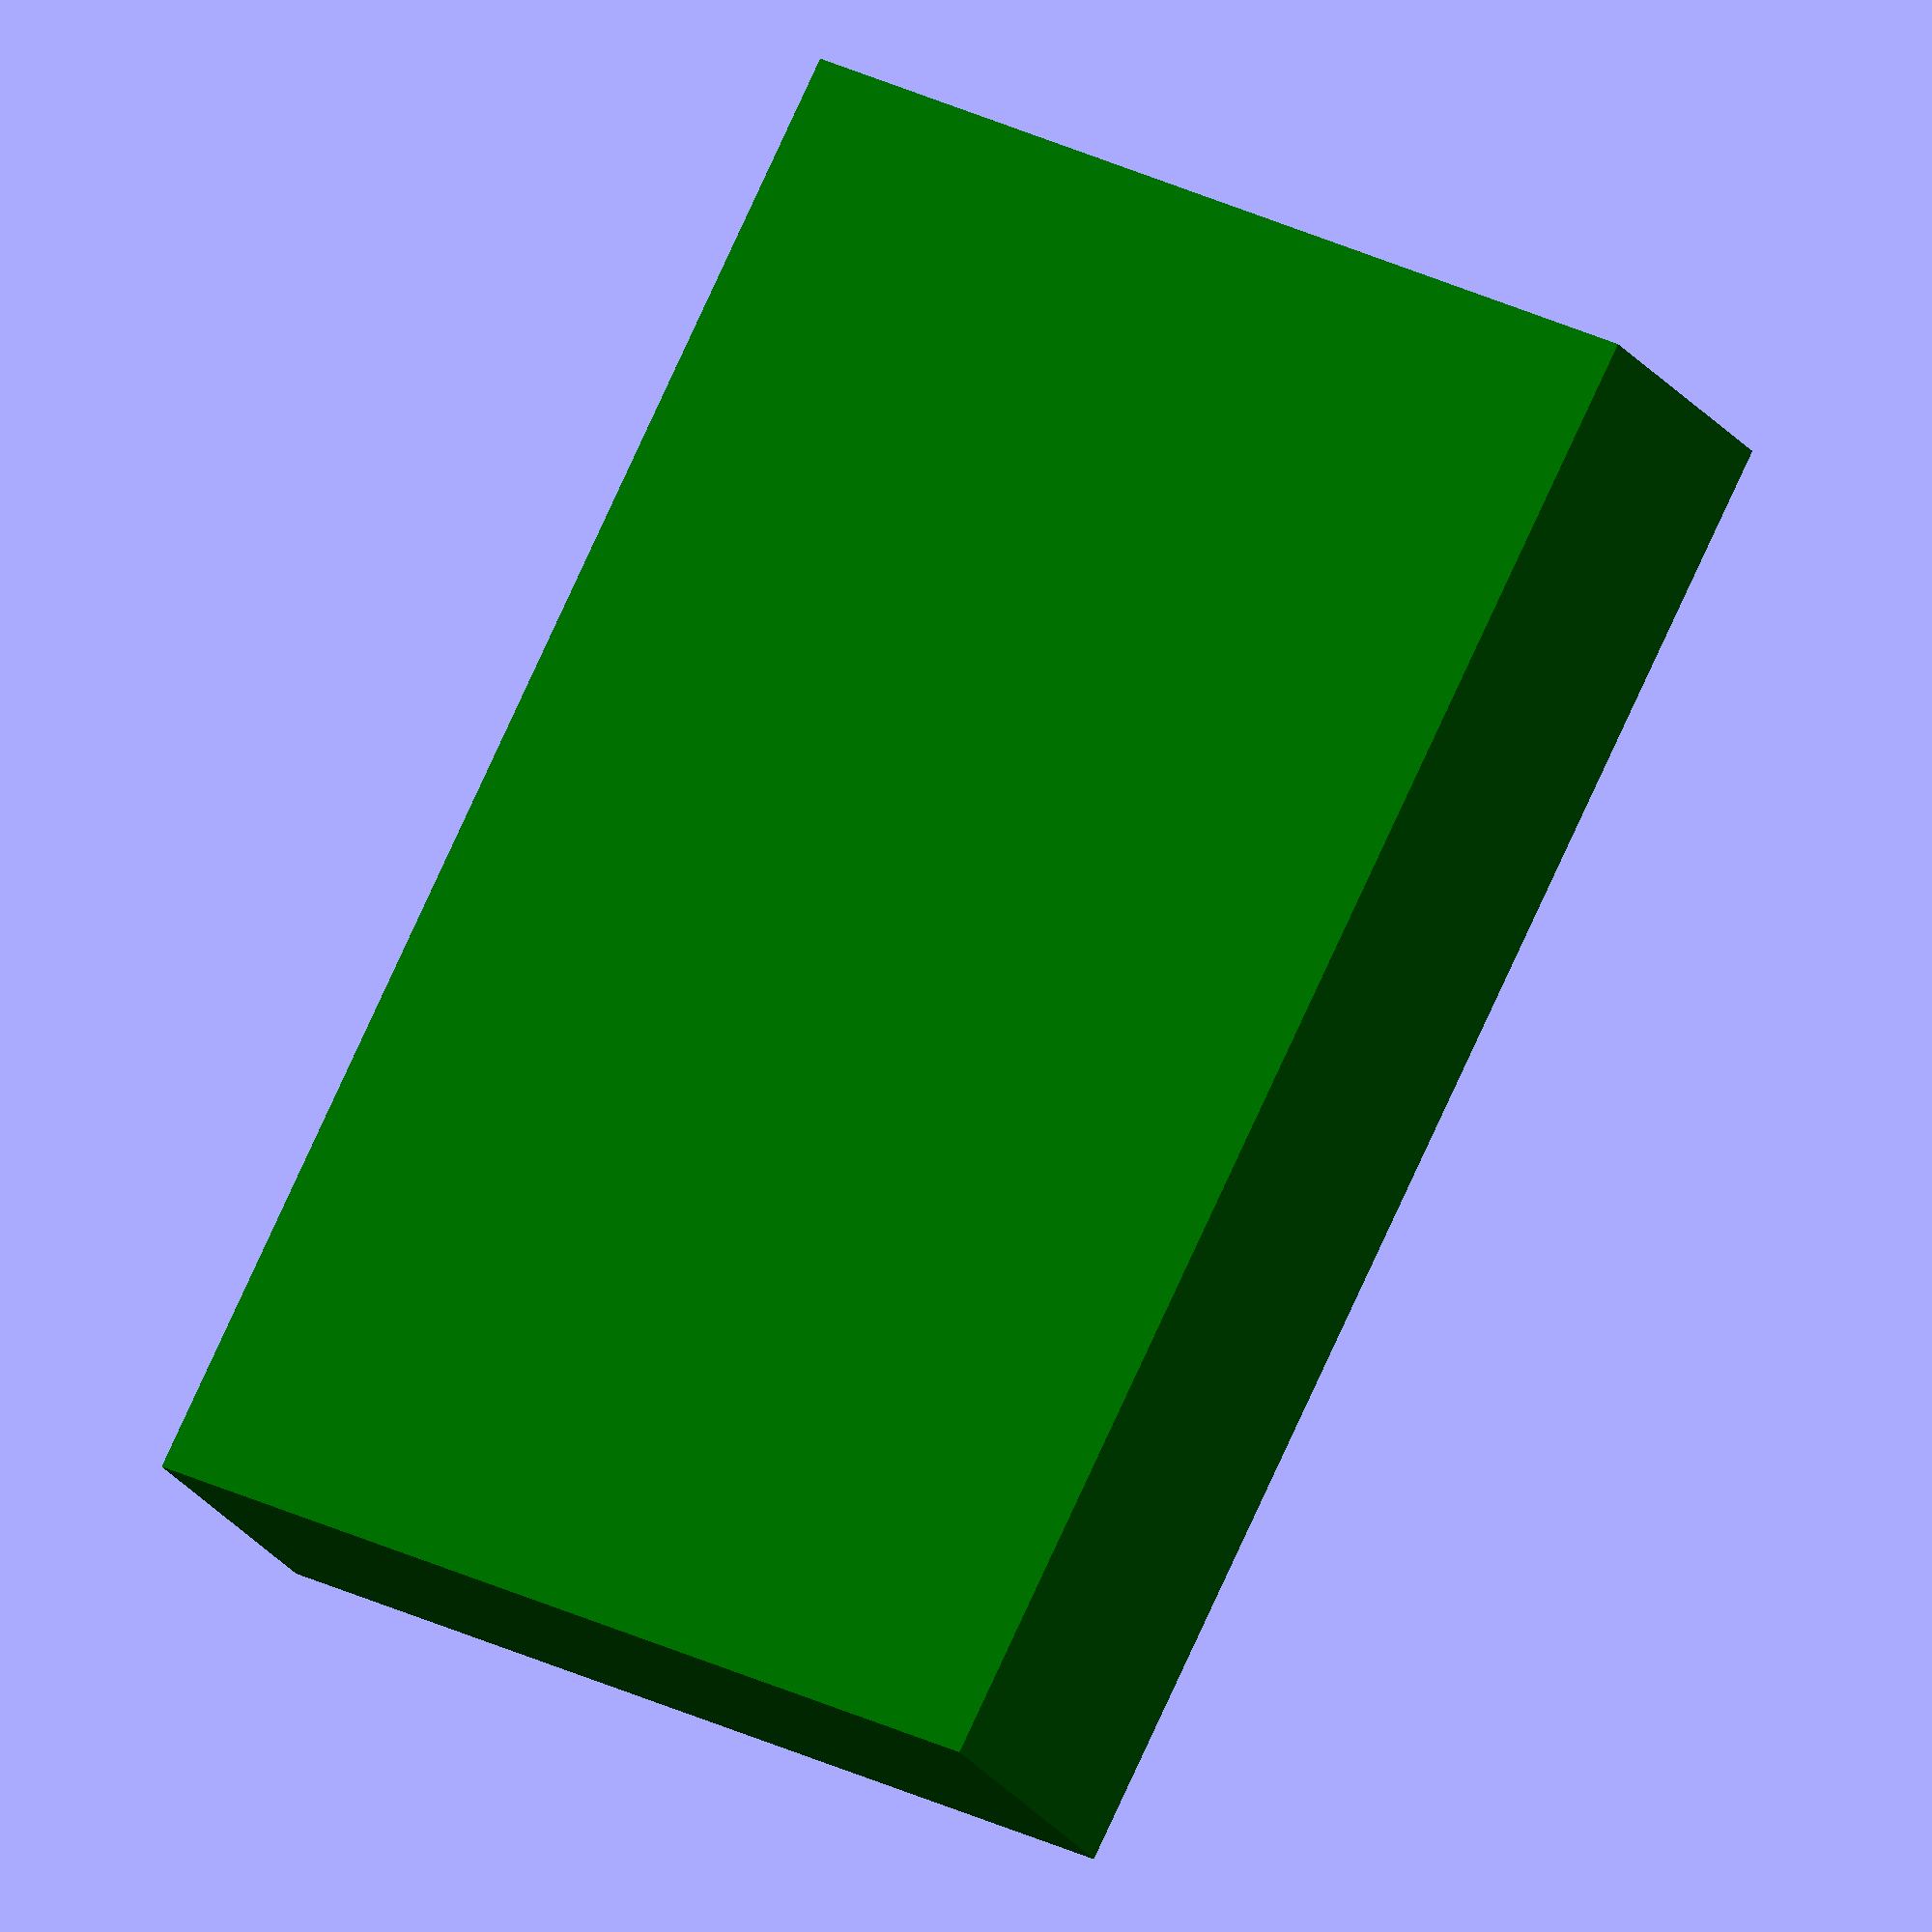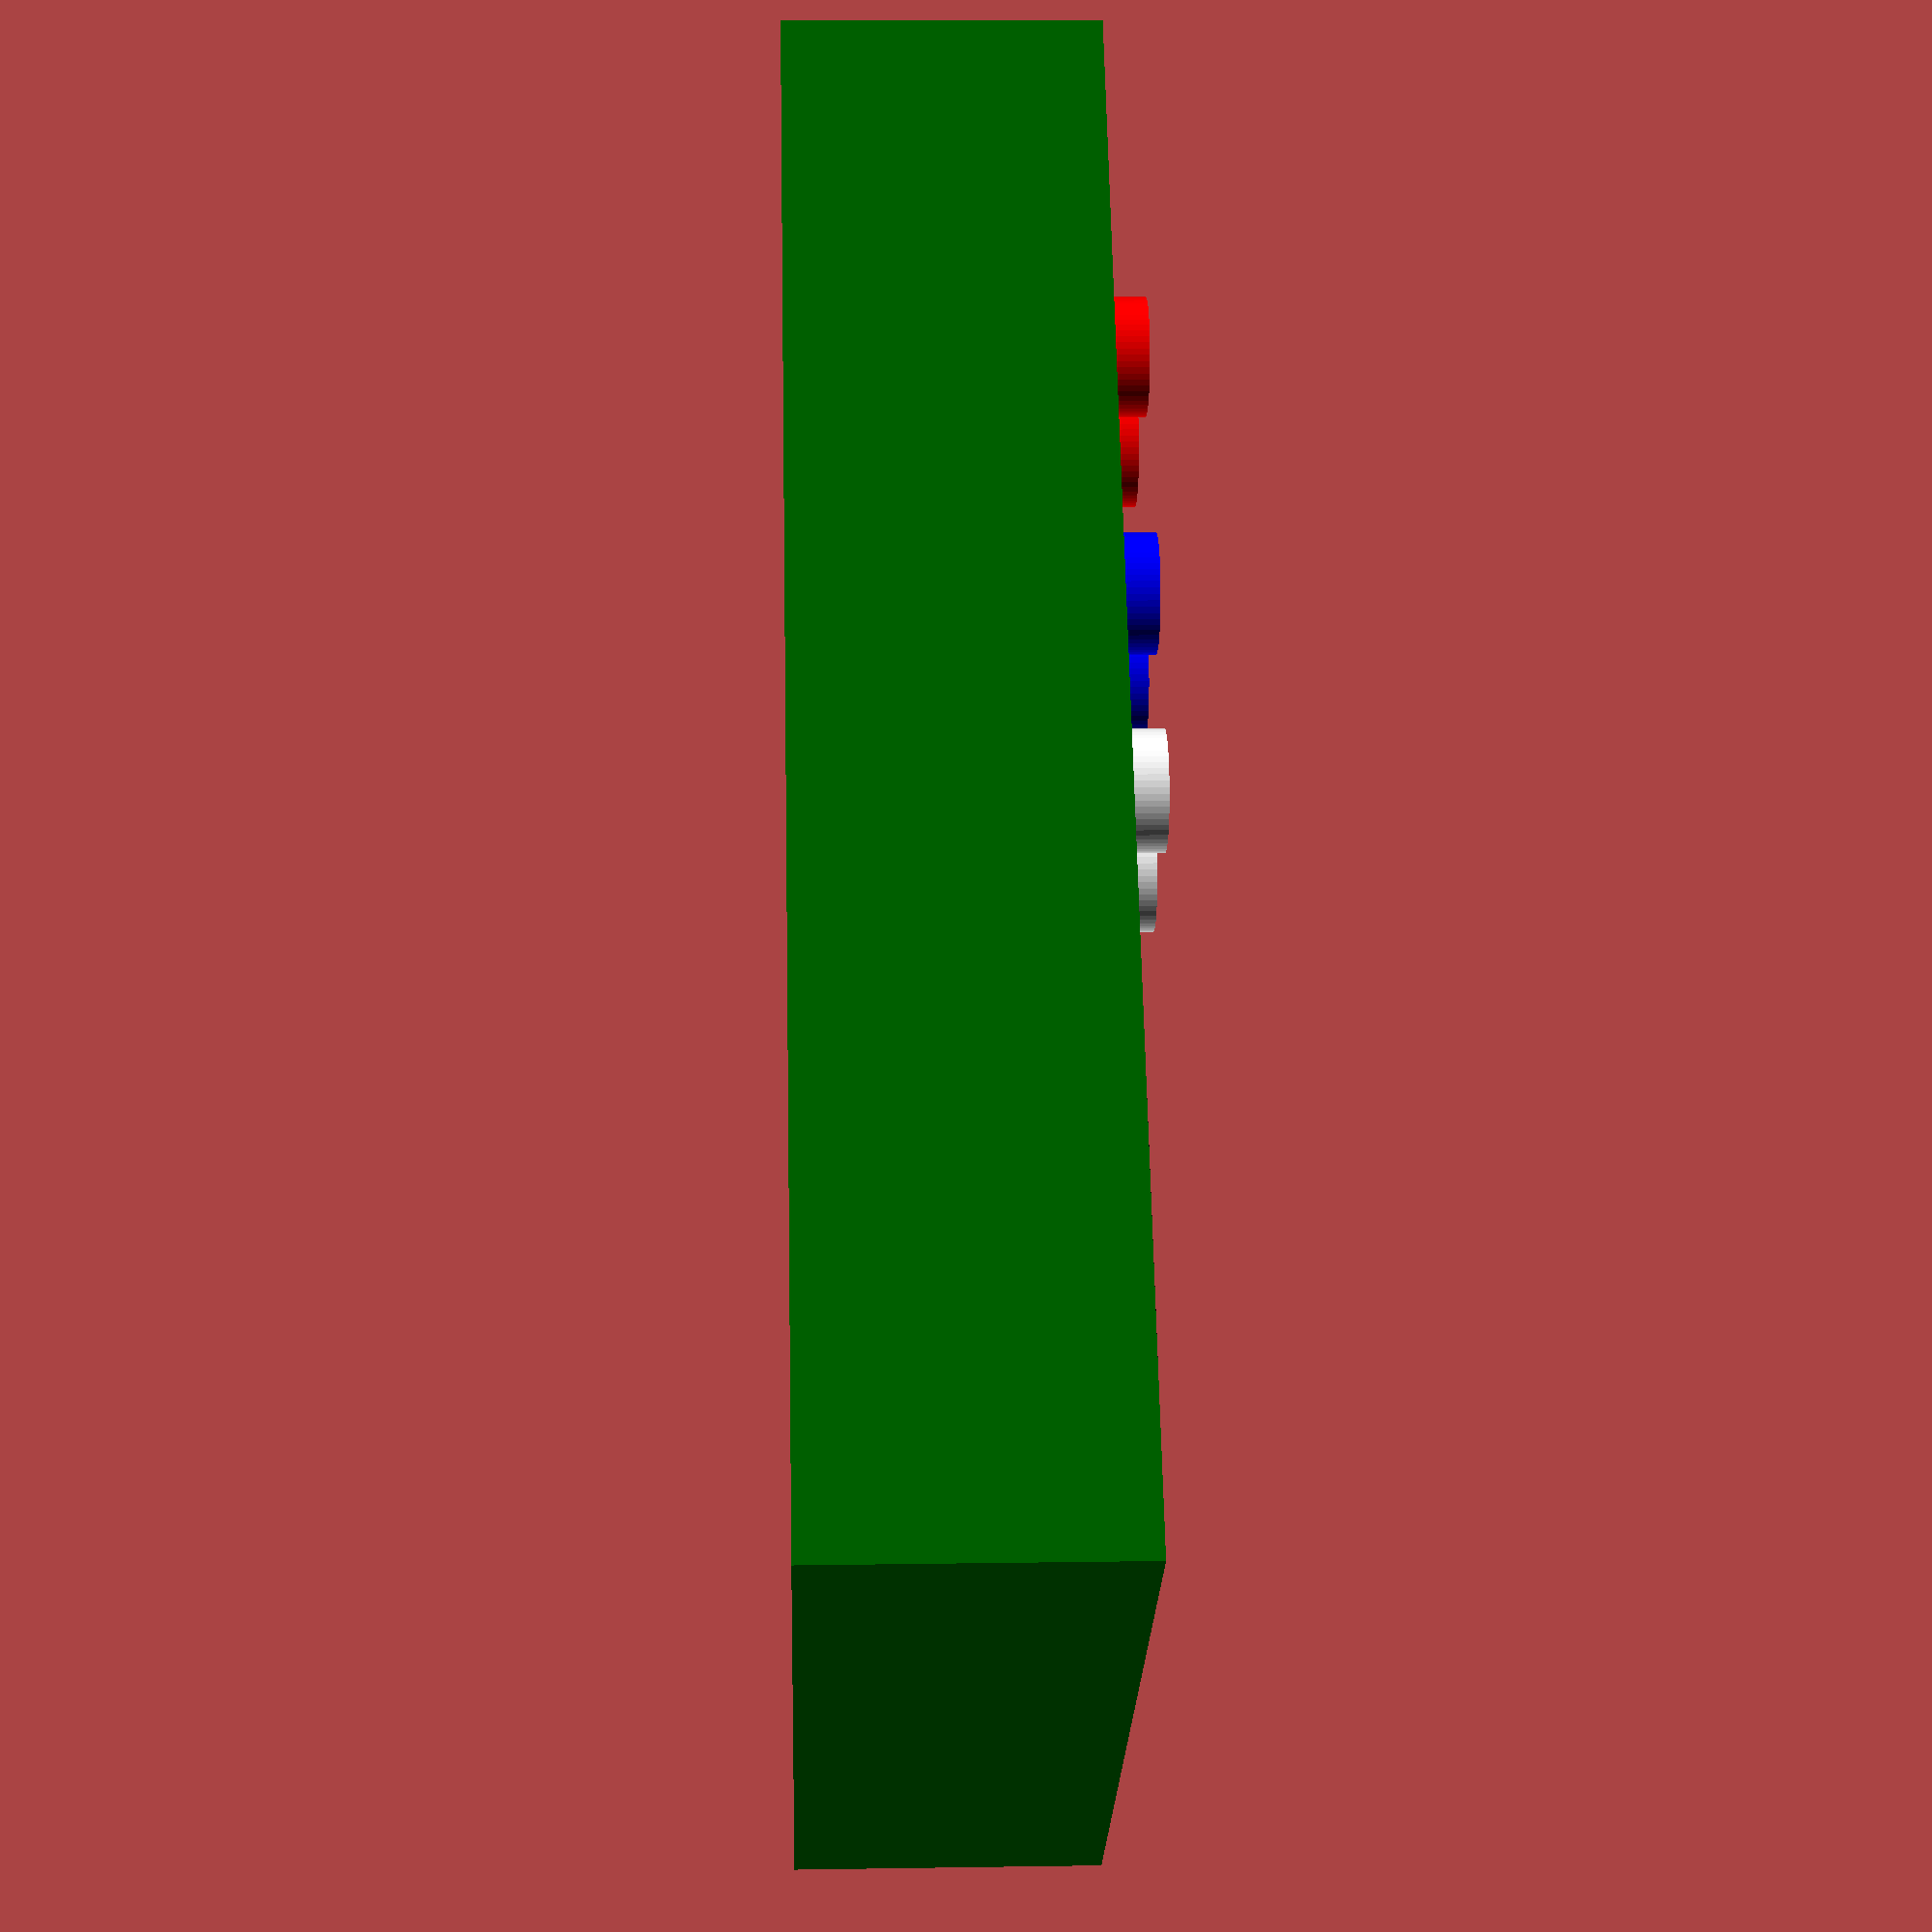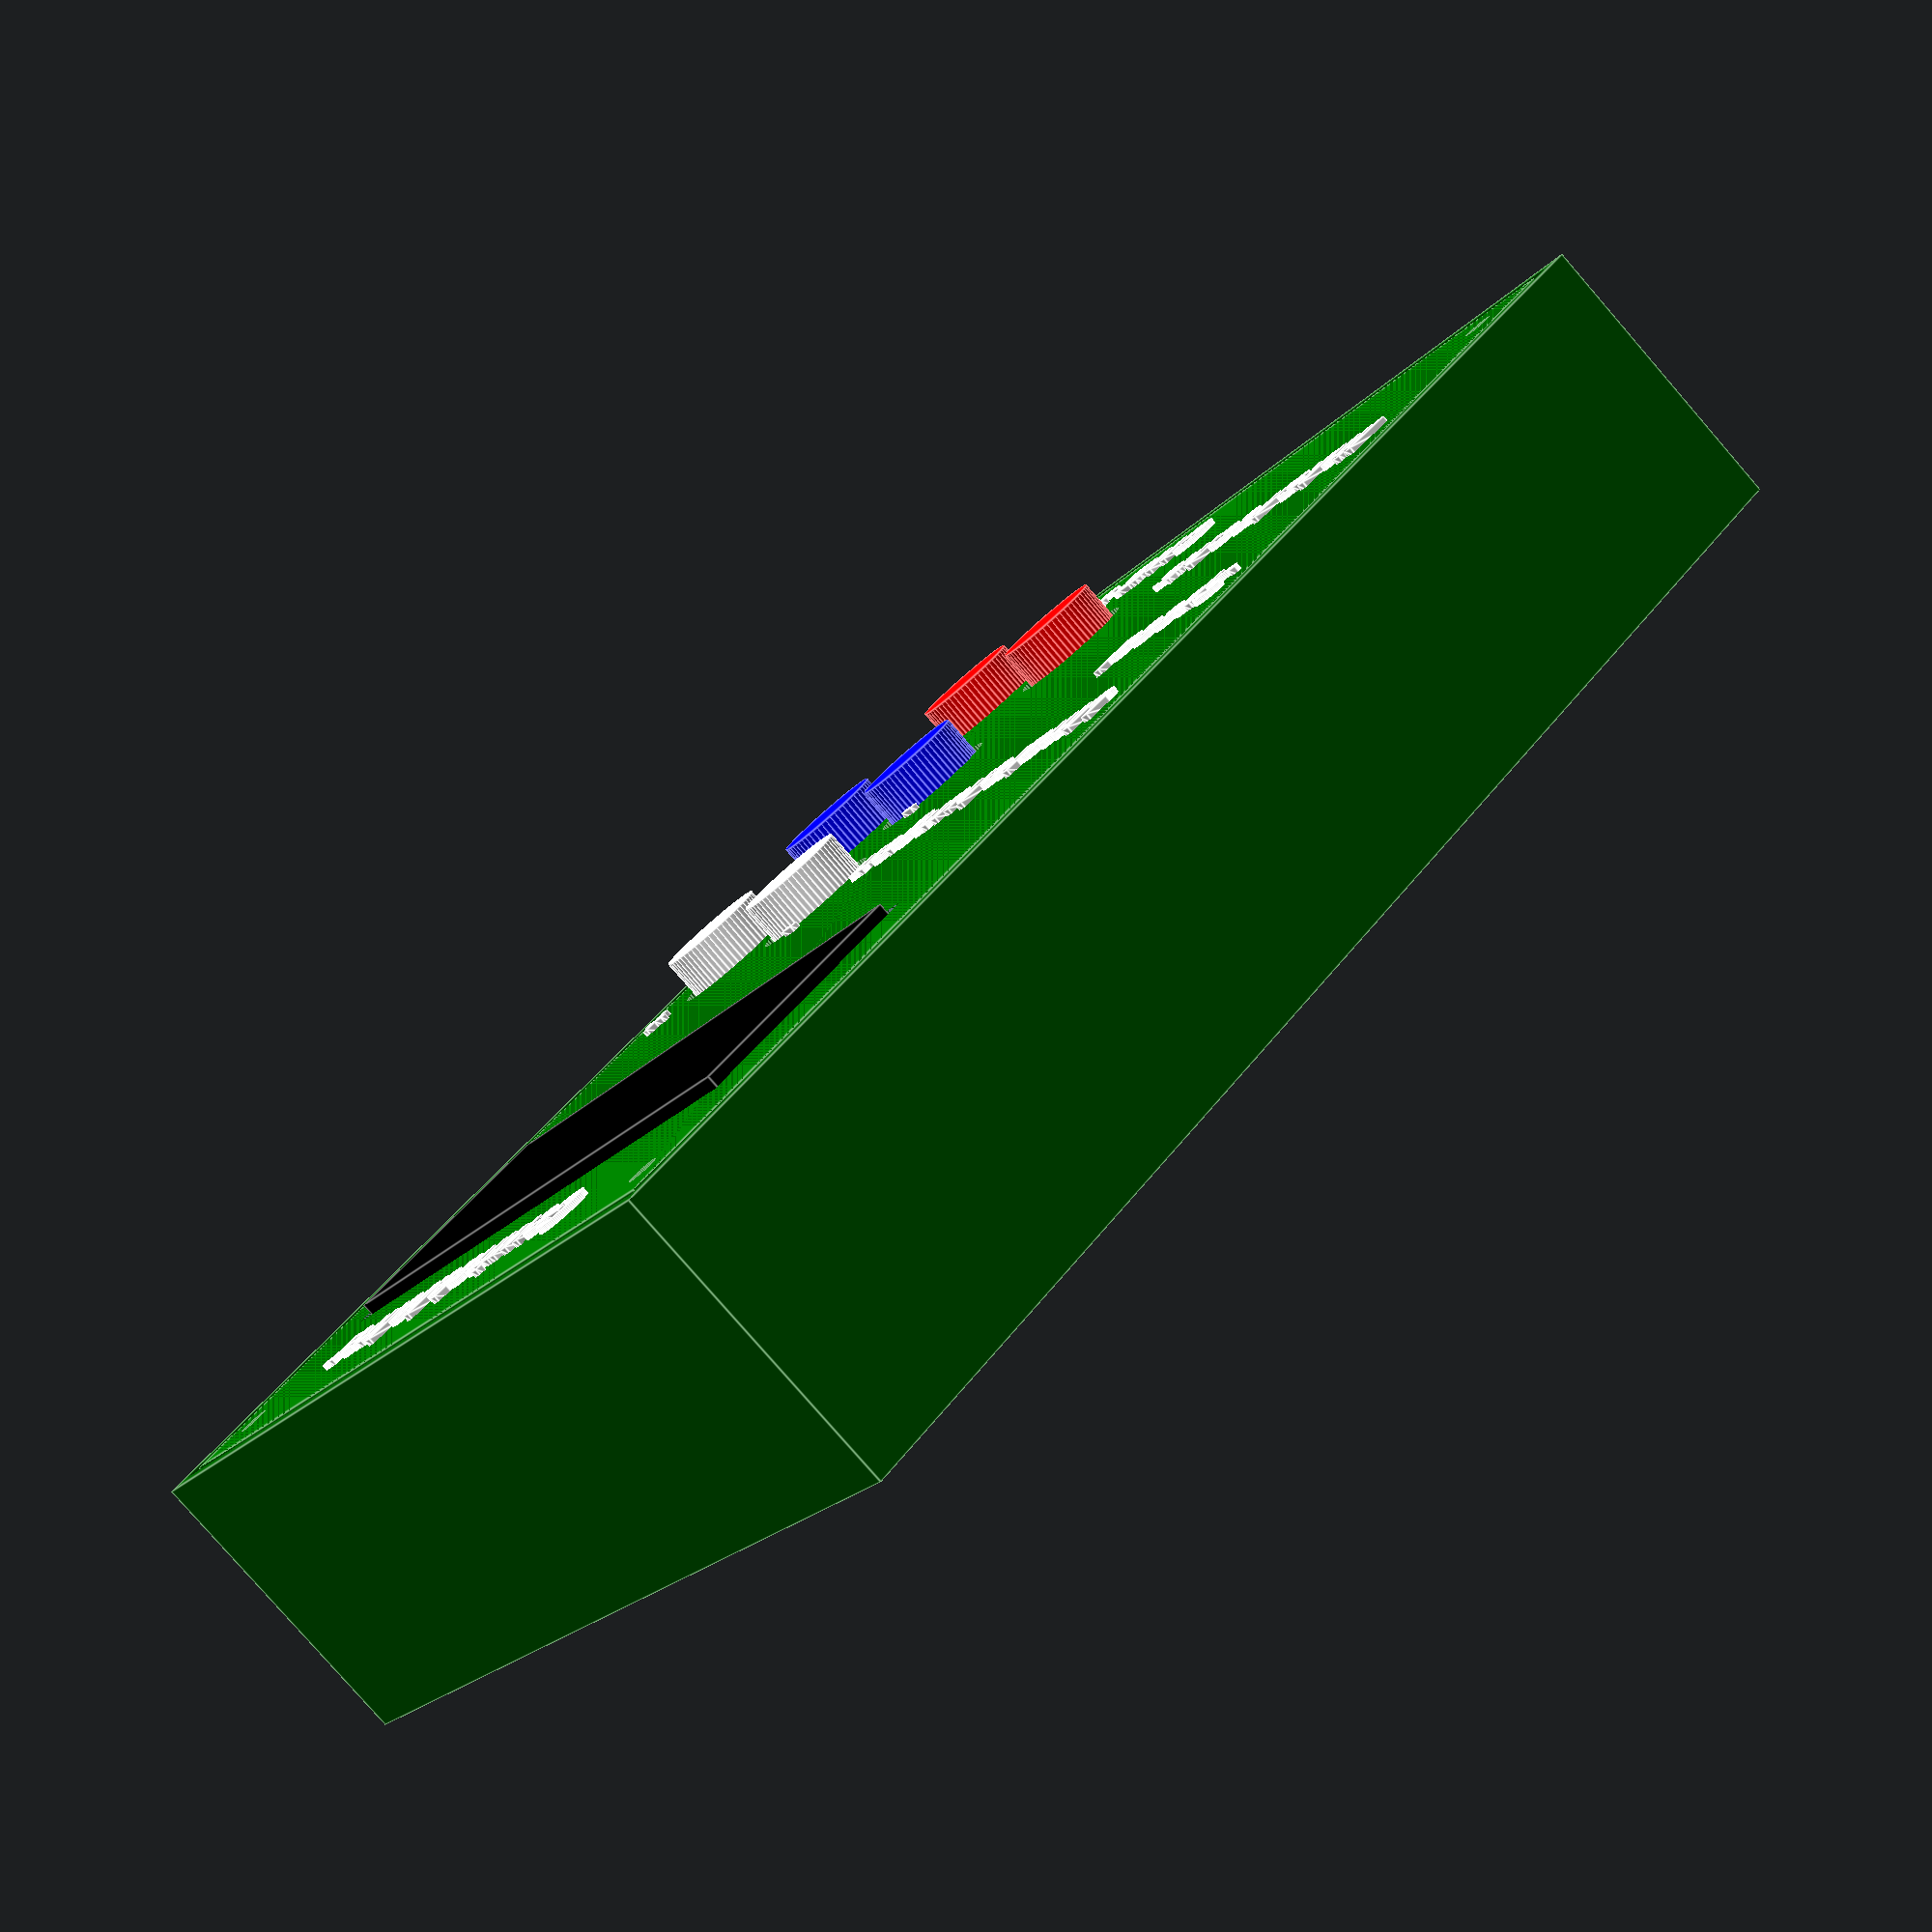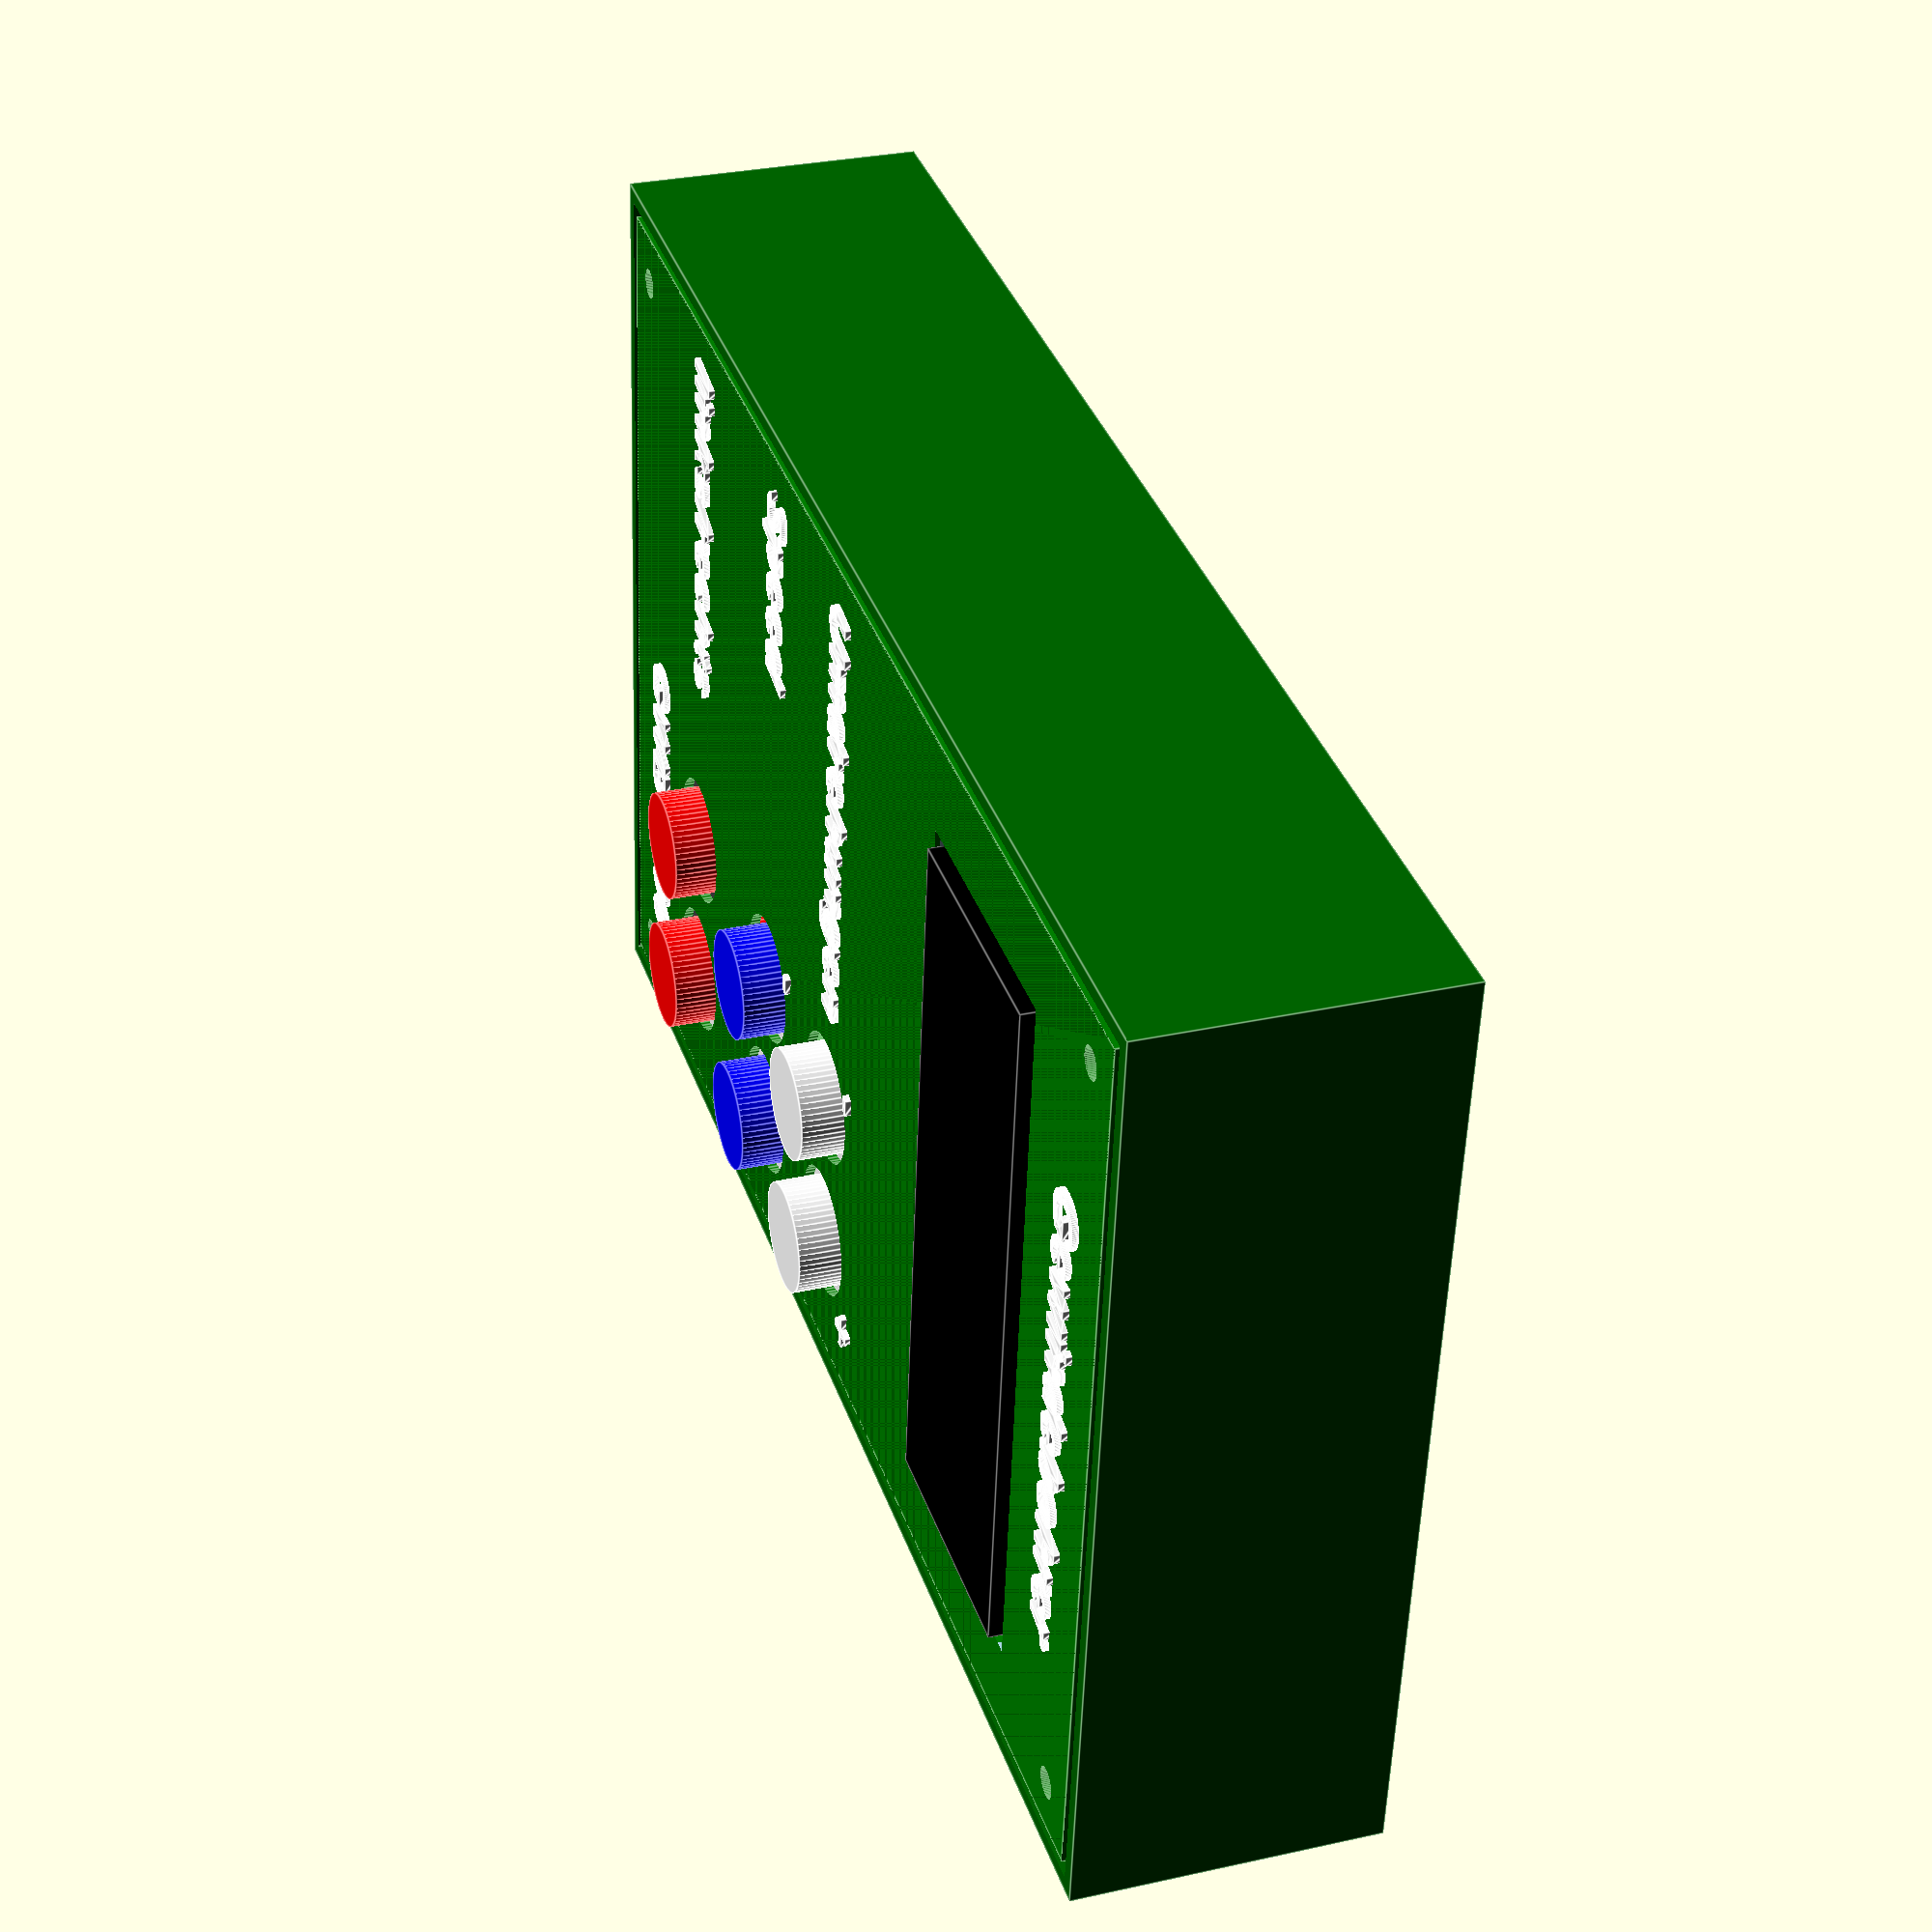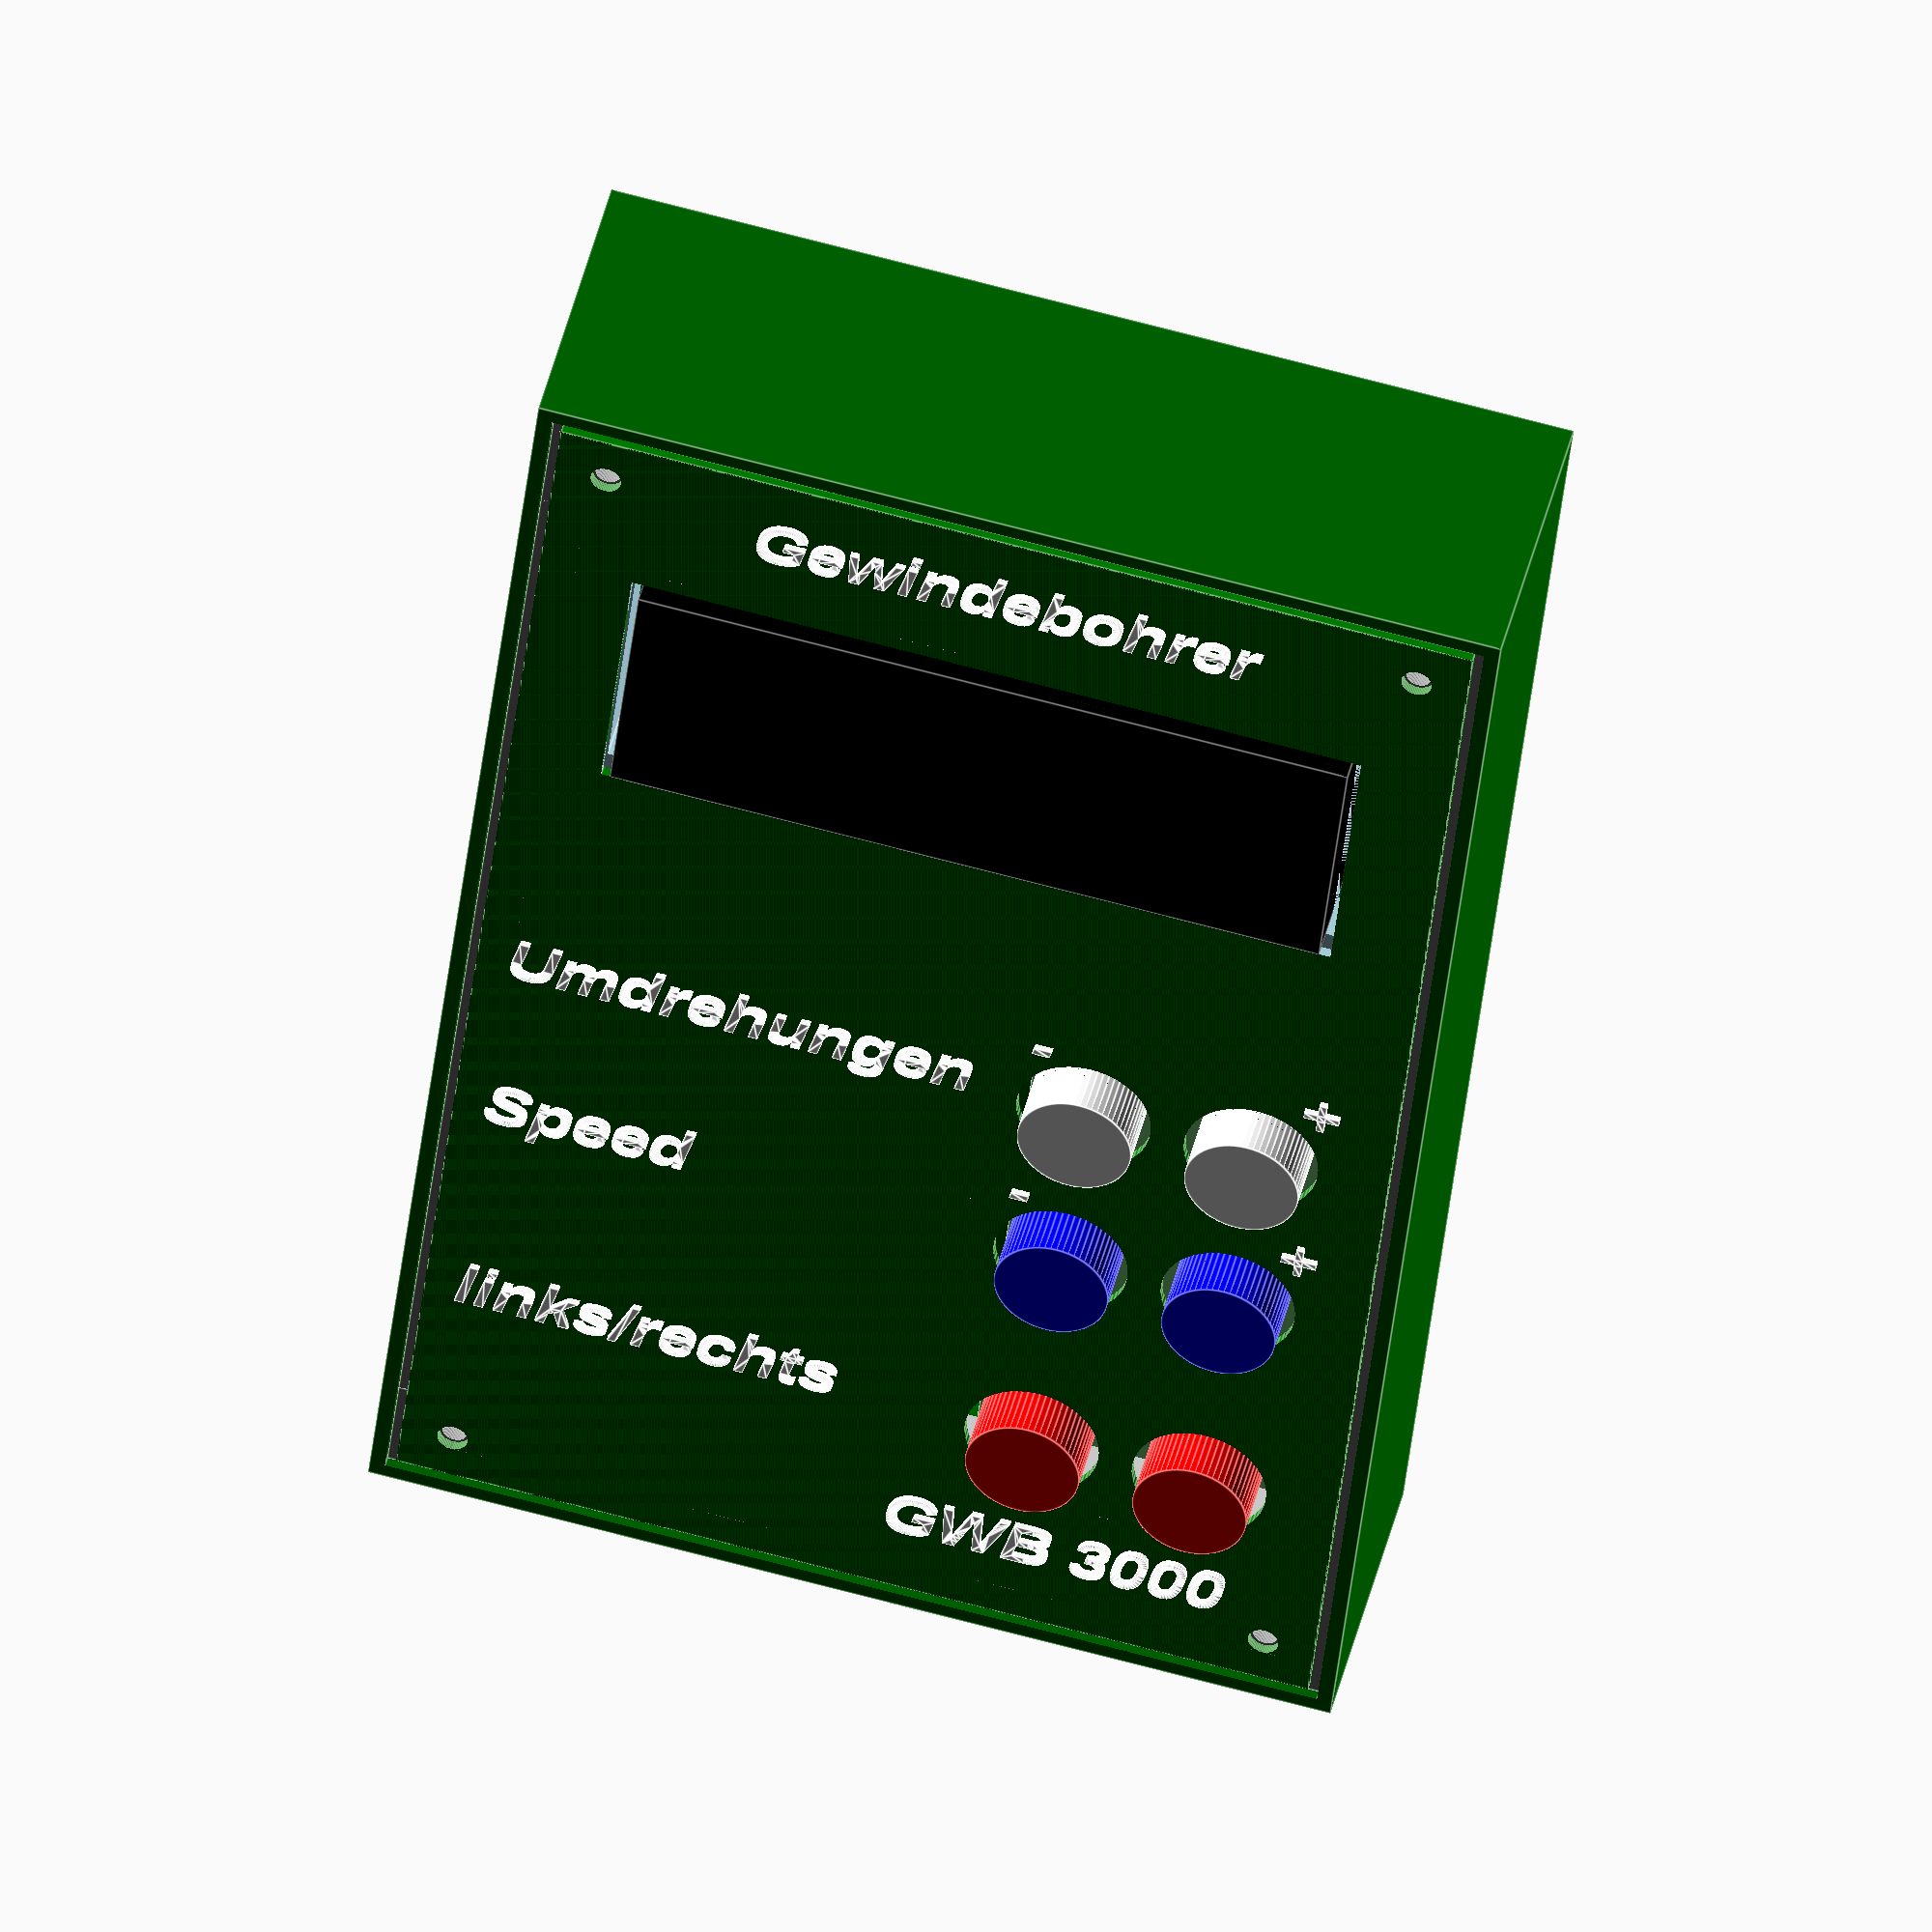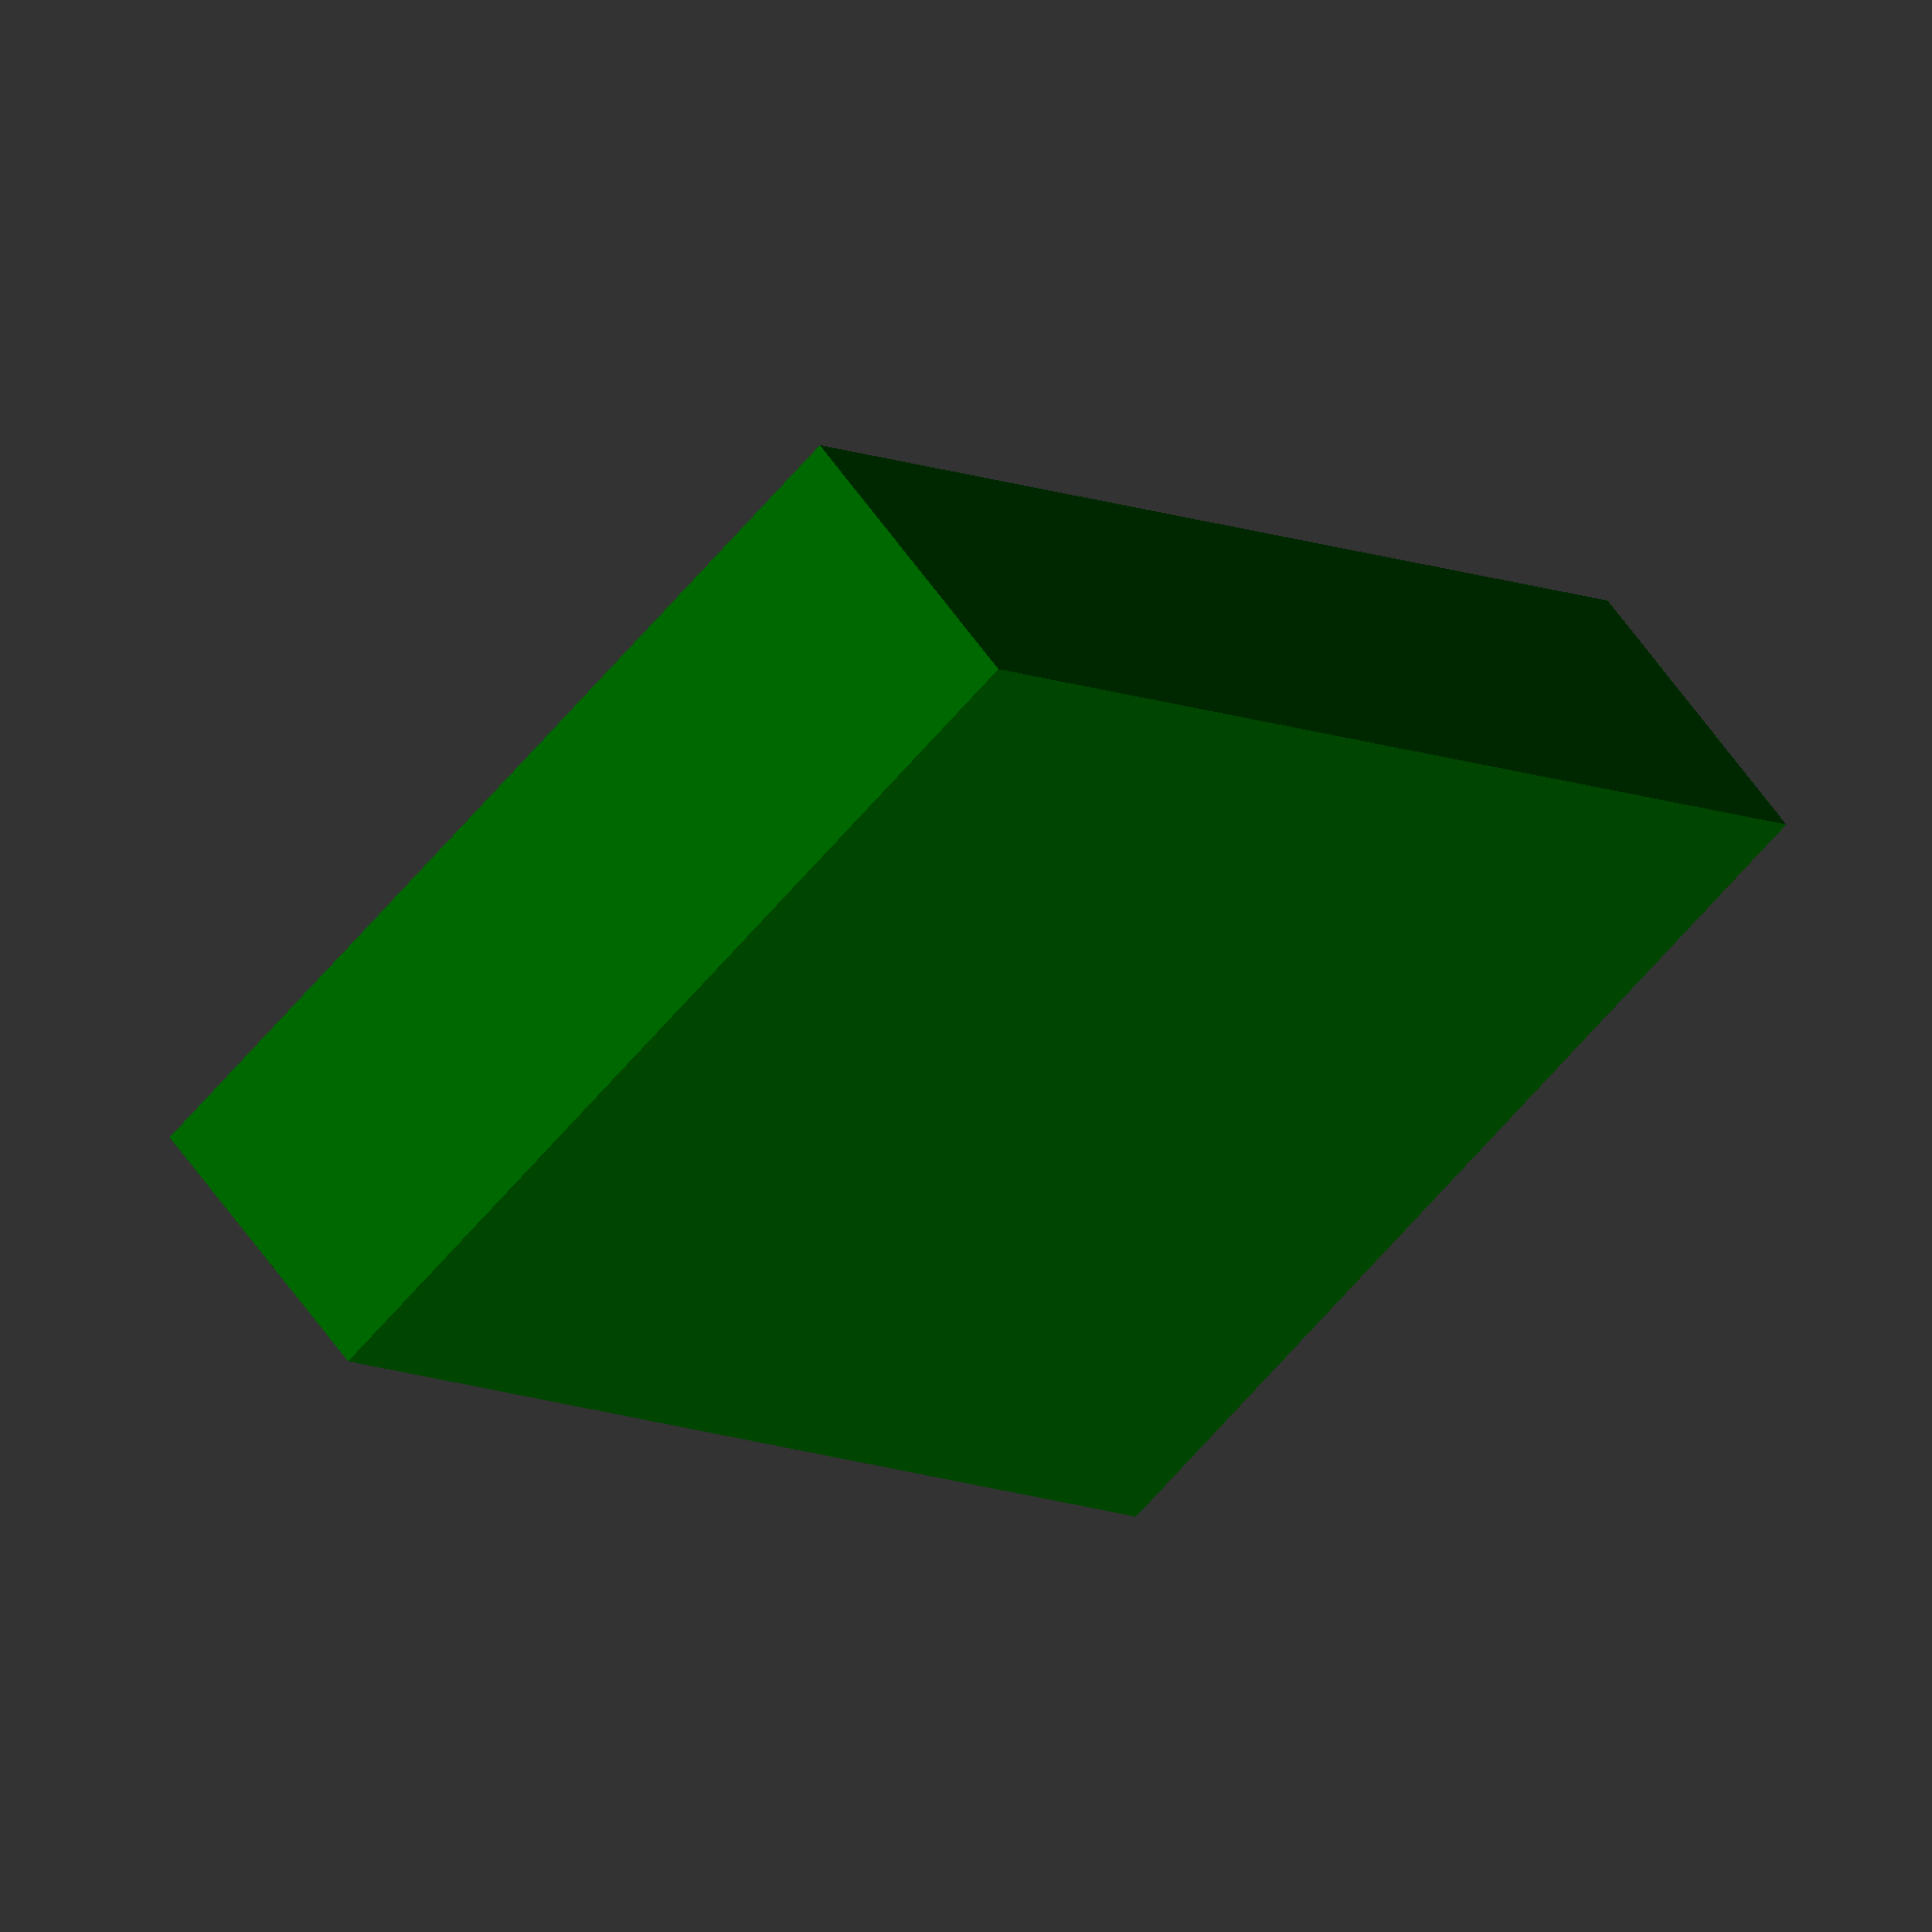
<openscad>
// Gehäuse-Gewindeschneider


front = true;
tastenplatine = true;
display = true;
beschriftungen = true;
startknopf = true;
abstandhalter_buttons = true;
dichtung_buttons = true;
abstandhalter_display = true;
dichtung_display = true;
box = true;
boxrand = true;

$fn = 60;

fx = 90;
fy = 145;
fz = 1;

bx = 90;
by = 145;
bz = 30;

dx = 70;
dy = 25;
dz = 10;

px = 30;
py = 70;
pz = 1.6;

fontup = fz;

raster = 2.54;

dkopf = 13.2;

    zeile0 = fy-10;
    zeile1 = zeile0-65-0*raster;
    zeile2 = zeile1-8*raster;
    zeile3 = zeile2-10*raster;
    zeile4 = zeile3-7*raster;
    
    spalte0 = 3;
    spalte1 = 60;
    spalte2 = spalte1+6.5*raster;

if (front) front();
if (tastenplatine) tastenplatine();    
if (display) display();    
// if (startknopf) startknopf();
if (abstandhalter_buttons) abstandhalter_buttons();
if (dichtung_buttons) dichtung_buttons();
if (abstandhalter_display) abstandhalter_display();
if (dichtung_display) dichtung_display();
if (box) box();
if (boxrand) boxrand();

module front() {
    
    
//translate([spalte1-dkopf/2+4.5,zeile2-31.5,-1])
//cube([5,37.5,3]);


    color("green")
    difference() {
        cube([fx,fy,fz]);
        
        // Displayloch
        translate([spalte0+6,zeile0-35,-1])
        cube([dx+2,dy+2,dz]);
        
        
        // Tasterlöcher
        translate([spalte1,zeile1,-1])
        cylinder(d=dkopf,h=fz+2);
        
        translate([spalte2,zeile1,-1])
        cylinder(d=dkopf,h=fz+2);
        
        translate([spalte1,zeile2,-1])
        cylinder(d=dkopf,h=fz+2);
        
        translate([spalte2,zeile2,-1])
        cylinder(d=dkopf,h=fz+2);
        
        translate([spalte1,zeile3,-1])
        cylinder(d=dkopf,h=fz+2);
        
        translate([spalte2,zeile3,-1])
        cylinder(d=dkopf,h=fz+2);

//        translate([spalte0+20,zeile4,-1])
//        cylinder(d=dkopf,h=fz+2);

        // Bohrlöcher
        translate([5,5,-1])
        cylinder(d=3,h=fz+2);
        translate([fx-5,5,-1])
        cylinder(d=3,h=fz+2);
        translate([5,fy-5,-1])
        cylinder(d=3,h=fz+2);
        translate([fx-5,fy-5,-1])
        cylinder(d=3,h=fz+2);


    }
    
    // Beschriftungen
    if (beschriftungen) {
        translate([20,zeile0,fontup])
        beschriftung("Gewindebohrer");

        translate([47,8,fontup])
        beschriftung("GWB 3000");

        translate([spalte1-6,zeile1+6,fontup])
        beschriftung("-");
        
        translate([spalte2+4,zeile1+6,fontup])
        beschriftung("+");
        
        translate([spalte0,zeile1,fontup])
        beschriftung("Umdrehungen");
        
        translate([spalte1-6,zeile2+6,fontup])
        beschriftung("-");
        
        translate([spalte2+4,zeile2+6,fontup])
        beschriftung("+");
        
        translate([spalte0,zeile2,fontup])
        beschriftung("Speed");
        
        translate([spalte0,zeile3,fontup])
        beschriftung("links/rechts");
        
//        translate([spalte1-25,zeile4,fontup])
//        beschriftung("Start/Stop");
    }
}

module beschriftung(tt){
    color("white")
    linear_extrude(height = 1.2, center=true, convexity = 10, twist = 0) 
    {
        text(tt, size = 5, font = "Liberation Sans:style=Bold Italic");
    }
}

module tastenplatine() {

    color("lightgreen")
    translate([spalte1-dkopf/2+px/2,zeile3+py/2-dkopf+1,-8-pz/2])
    // Grundplatine mit Montagelöchern
    difference() {
        cube([px,py,pz],center=true);
        
        translate([-px/2+2,py/2-2,-1])
        cylinder(d=2,h=3);
        
        translate([px/2-2,py/2-2,-1])
        cylinder(d=2,h=3);
        
        translate([-px/2+2,-py/2+2,-1])
        cylinder(d=2,h=3);
        
        translate([px/2-2,-py/2+2,-1])
        cylinder(d=2,h=3);
    }
    
    color("white")
    translate([spalte1,zeile1,-8])
    cylinder(d=dkopf-2,h=13);
    
    color("white")
    translate([spalte2,zeile1,-8])
    cylinder(d=dkopf-2,h=13);
    
    color("blue")
    translate([spalte1,zeile2,-8])
    cylinder(d=dkopf-2,h=13);
    
    color("blue")
    translate([spalte2,zeile2,-8])
    cylinder(d=dkopf-2,h=13);
    
    color("red")
    translate([spalte1,zeile3,-8])
    cylinder(d=dkopf-2,h=13);
    
    color("red")
    translate([spalte2,zeile3,-8])
    cylinder(d=dkopf-2,h=13);
}

module display() {
    color("black")
    translate([spalte0+7,zeile0-34,-8])
    cube([dx,dy,dz]);
    translate([spalte0+2.5,zeile0-39,-18])
    cube([dx+10,dy+10,dz]);
}

module startknopf() {
    color("black")
    translate([spalte0+20,zeile4,-8-pz/2])
    cylinder(d=dkopf-2,h=13);
}

module abstandhalter_buttons() {
    color("lightblue")
    translate([spalte1-13,zeile3-13,-7-pz/2])
    difference() {
        translate([0,0,0])
        cube([px+9,py+2,8]);
        translate([3.5,5,-1])
        cube([px+4,py-8,10]);
    }
}

module dichtung_buttons() {
    color("lightgray")
    translate([spalte1-13,zeile3-13,-7-pz/2])
    difference() {
        translate([0,0,0])
        cube([px+9,py+2,0.8]);
        translate([3.5,5,-1])
        cube([px+4,py-8,10]);
    }
}

module abstandhalter_display() {
    color("lightblue")
    translate([spalte0+2.5,zeile0-41,-6-pz/2])
    difference() {
        translate([0,0,0])
        cube([80,39,5]);
        translate([3.5,6,-1])
        cube([80-8,37-9,10]);
        translate([74.5,7,-7])
        cube([6,24,10]);
        translate([4,34.5,-1])
        cube([43,3,10]);
    }
}

module dichtung_display() {
    color("lightblue")
    translate([spalte0+2.5,zeile0-41,-6-pz/2])
    difference() {
        translate([0,0,0])
        cube([80,39,1.6]);
        translate([3.5,6,-1])
        cube([80-8,37-9,10]);
//        translate([74.5,7,-7])
//        cube([6,24,10]);
        translate([4,34.5,-1])
        cube([43,3,10]);
    }
}

module box() {
    color("darkgreen")
    translate([-2.5,-2.5,-bz+fz])
    difference() {
        cube([bx+5,by+5,bz]);
        translate([1.5,1.5,2])
        cube([bx+2,by+2,bz]);
    }
}

module boxrand() {
    color("gray")
    translate([-1,-1,-5])
    difference() {
        cube([bx+2,by+2,5]);
        translate([4.5,4.5,-5])
        cube([bx-7,by-7,bz]);
    }

    // Gewindelöcher
    color("gray")
    translate([-1,-1,-5])
    difference() {
        cube([10,10,5]);
        translate([6,6,-1])
        cylinder(d=2.5,h=7);
    }

    color("gray")
    translate([-1,-1+fy-10,-5])
    difference() {
        cube([10,10,5]);
        translate([6,6,-1])
        cylinder(d=2.5,h=7);
    }

    color("gray")
    translate([-1+fx-10,-1,-5])
    difference() {
        cube([10,10,5]);
        translate([6,6,-1])
        cylinder(d=2.5,h=7);
    }

    color("gray")
    translate([-1+fx-10,-1+fy-10,-5])
    difference() {
        cube([10,10,5]);
        translate([6,6,-1])
        cylinder(d=2.5,h=7);
    }
}
</openscad>
<views>
elev=202.1 azim=332.4 roll=334.7 proj=o view=solid
elev=348.3 azim=216.8 roll=267.9 proj=p view=solid
elev=81.5 azim=227.8 roll=41.0 proj=p view=edges
elev=330.3 azim=96.4 roll=71.9 proj=p view=edges
elev=314.4 azim=6.4 roll=13.4 proj=o view=edges
elev=120.1 azim=37.5 roll=34.6 proj=o view=solid
</views>
